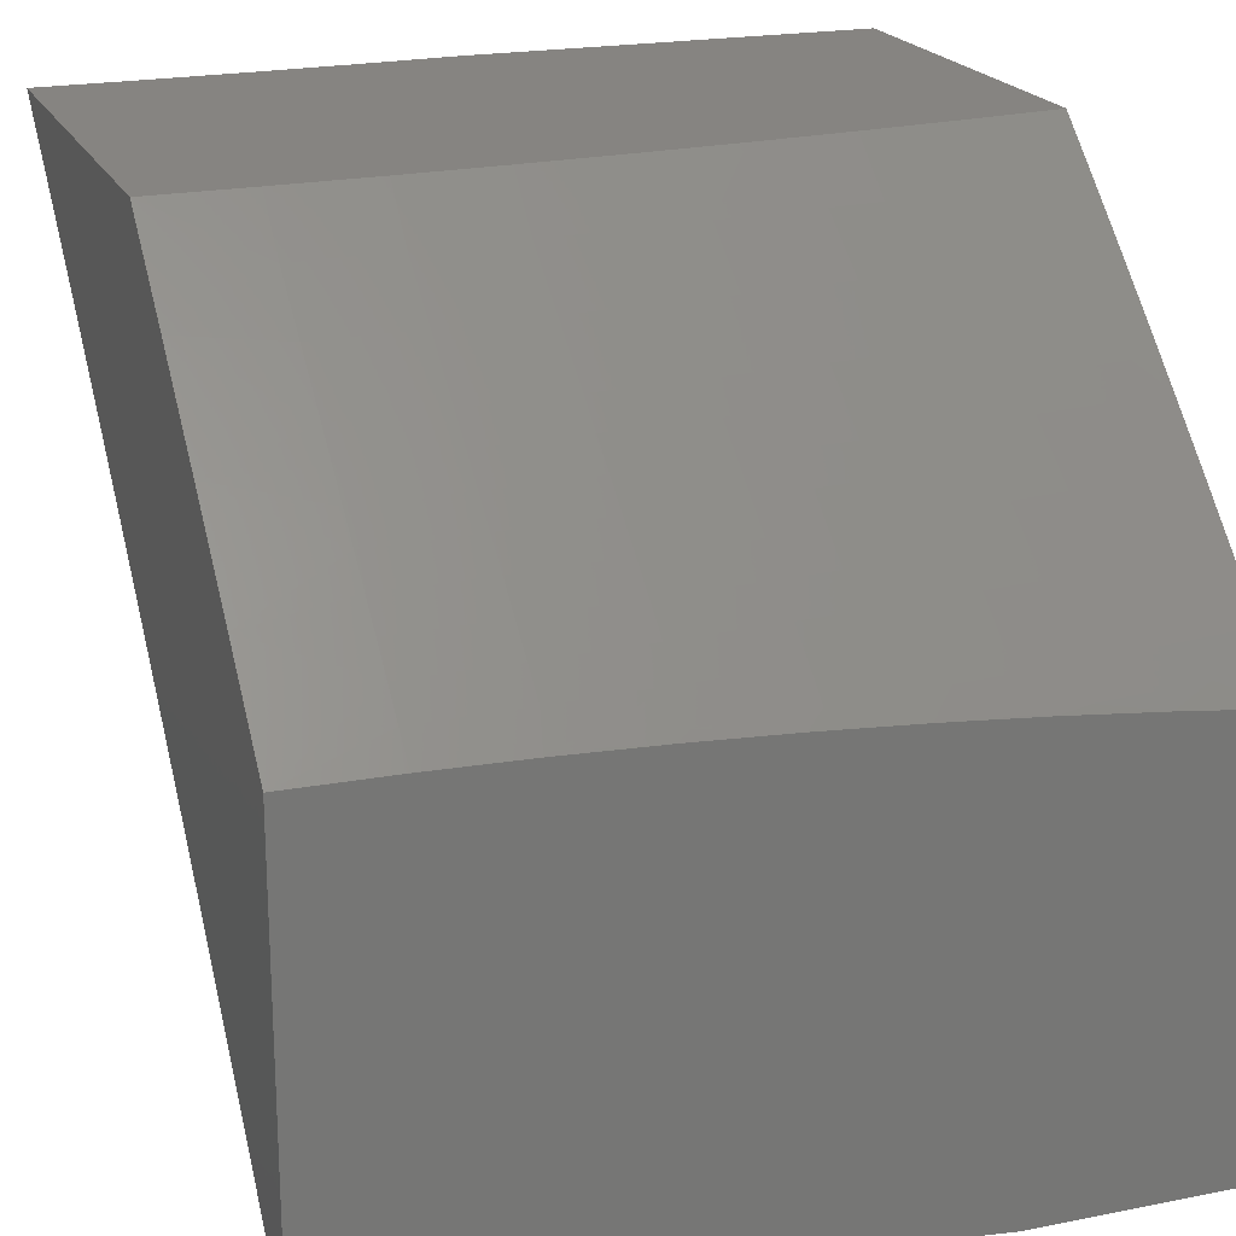
<metadata>
{"format":"stl","ext":"stl","renderer":"f3d","projection":"perspective","resolution":1024,"background":"white","views":[{"elev":20.7,"azim":-19.8,"up":"+Z"}]}
</metadata>
<code>
# stl→obj: 424 verts, 844 faces
v 0.8706 -7.988 8
v 0.9131 -7.923 8.066
v 1 -7.973 8
v 0.9846 -7.914 8.066
v 1 -7.916 8.063
v 1 -7.858 8.126
v 0.9771 -7.854 8.132
v 1 -7.799 8.188
v 0.9696 -7.794 8.198
v 1 -7.741 8.25
v 0.962 -7.733 8.263
v 1 -7.681 8.311
v 0.9544 -7.671 8.327
v 1 -7.622 8.372
v 0.9467 -7.609 8.391
v 1 -7.562 8.432
v 0.9389 -7.547 8.454
v 1 -7.501 8.492
v 0.9311 -7.484 8.517
v 0.9988 -7.476 8.517
v 1 -7.44 8.552
v 0.741 -8 8
v 0.7706 -7.937 8.066
v 0.8418 -7.93 8.066
v 0.8354 -7.87 8.132
v 0.9062 -7.863 8.132
v 0.8289 -7.809 8.198
v 0.8992 -7.802 8.198
v 0.8225 -7.748 8.263
v 0.8922 -7.741 8.263
v 0.8159 -7.687 8.327
v 0.8851 -7.679 8.327
v 0.8093 -7.625 8.391
v 0.8779 -7.617 8.391
v 0.8027 -7.562 8.454
v 0.8707 -7.555 8.454
v 0.796 -7.499 8.517
v 0.8635 -7.492 8.517
v 0.7893 -7.436 8.579
v 0.8562 -7.428 8.579
v 0.7825 -7.372 8.641
v 0.8488 -7.365 8.641
v 0.7756 -7.307 8.702
v 0.8414 -7.3 8.702
v 0.7688 -7.242 8.763
v 0.8339 -7.236 8.763
v 0.7618 -7.177 8.823
v 0.8264 -7.17 8.823
v 0.7549 -7.112 8.883
v 0.8189 -7.105 8.883
v 0.7479 -7.045 8.942
v 0.8112 -7.039 8.942
v 0.7461 -7 8.981
v 0.8731 -7 8.969
v 0.6996 -7.943 8.066
v 0.6486 -8 8.009
v 0.6287 -7.949 8.066
v 0.5561 -8 8.016
v 0.5581 -7.954 8.066
v 0.4876 -7.959 8.066
v 0.4839 -7.898 8.132
v 0.4141 -7.902 8.132
v 0.4109 -7.841 8.198
v 0.3419 -7.844 8.198
v 0.3392 -7.783 8.263
v 0.2708 -7.785 8.263
v 0.2686 -7.723 8.327
v 0.2013 -7.725 8.327
v 0.1996 -7.663 8.391
v 0.1329 -7.664 8.391
v 0.1318 -7.602 8.454
v 0.06578 -7.602 8.454
v 0.06523 -7.539 8.517
v 6.018e-33 -7.584 8.473
v 6.38e-33 -7.523 8.533
v 0.4635 -8 8.022
v 0.4173 -7.962 8.066
v 0.3445 -7.905 8.132
v 0.2729 -7.847 8.198
v 0.2029 -7.787 8.263
v 0.1339 -7.727 8.327
v 0.06632 -7.665 8.391
v 5.483e-33 -7.645 8.412
v 0.3709 -8 8.027
v 0.3472 -7.966 8.066
v 0.275 -7.908 8.132
v 0.2045 -7.849 8.198
v 0.135 -7.789 8.263
v 0.06686 -7.728 8.327
v 4.797e-33 -7.705 8.35
v 0.2782 -8 8.031
v 0.2771 -7.968 8.066
v 0.2061 -7.91 8.132
v 0.1361 -7.85 8.198
v 0.0674 -7.79 8.263
v 3.987e-33 -7.765 8.288
v 0.2076 -7.97 8.066
v 0.1855 -8 8.034
v 0.1382 -7.972 8.066
v 0.09274 -8 8.036
v 0.06898 -7.972 8.066
v 0 -8 8.036
v 1.059e-33 -7.942 8.1
v 0.06846 -7.912 8.132
v 2.093e-33 -7.884 8.163
v 0.06793 -7.851 8.198
v 3.078e-33 -7.825 8.226
v 0.06468 -7.475 8.579
v 6.542e-33 -7.461 8.593
v 0.06412 -7.411 8.641
v 6.479e-33 -7.399 8.653
v 0.06356 -7.346 8.702
v 6.168e-33 -7.336 8.712
v 0.063 -7.281 8.763
v 5.582e-33 -7.273 8.77
v 0.06243 -7.216 8.823
v 4.698e-33 -7.21 8.829
v 0.06186 -7.149 8.883
v 3.489e-33 -7.146 8.886
v 0.06128 -7.083 8.942
v 1.931e-33 -7.081 8.943
v 0 -7.016 9
v 0.123 -7.015 9
v 0.1228 -7.082 8.942
v 0.1239 -7.149 8.883
v 0.1862 -7.147 8.883
v 0.1879 -7.213 8.823
v 0.2509 -7.212 8.823
v 0.2532 -7.277 8.763
v 0.3171 -7.275 8.763
v 0.3199 -7.34 8.702
v 0.3845 -7.337 8.702
v 0.3879 -7.401 8.641
v 0.4532 -7.398 8.641
v 0.4571 -7.462 8.579
v 0.5235 -7.458 8.579
v 0.5279 -7.522 8.517
v 0.5945 -7.517 8.517
v 0.5995 -7.58 8.454
v 0.6671 -7.575 8.454
v 0.6726 -7.637 8.391
v 0.7409 -7.631 8.391
v 0.7469 -7.693 8.327
v 0.1845 -7.081 8.942
v 0.2459 -7.012 9
v 0.2463 -7.079 8.942
v 0.3084 -7.077 8.942
v 0.3113 -7.143 8.883
v 0.3742 -7.14 8.883
v 0.3776 -7.206 8.823
v 0.4413 -7.203 8.823
v 0.4453 -7.268 8.763
v 0.5099 -7.264 8.763
v 0.5145 -7.329 8.702
v 0.5793 -7.325 8.702
v 0.5844 -7.389 8.641
v 0.6503 -7.384 8.641
v 0.6559 -7.448 8.579
v 0.7225 -7.442 8.579
v 0.7287 -7.506 8.517
v 0.3688 -7.007 9
v 0.3707 -7.074 8.942
v 0.4372 -7.137 8.883
v 0.5054 -7.199 8.823
v 0.5742 -7.26 8.763
v 0.6446 -7.319 8.702
v 0.7163 -7.378 8.641
v 0.4332 -7.071 8.942
v 0.4915 -7 9
v 0.4962 -7.067 8.942
v 0.5586 -7.062 8.942
v 0.5638 -7.128 8.883
v 0.6273 -7.123 8.883
v 0.6331 -7.189 8.823
v 0.6974 -7.183 8.823
v 0.7038 -7.249 8.763
v 0.6189 -7 8.992
v 0.6215 -7.057 8.942
v 0.691 -7.118 8.883
v 0.6846 -7.052 8.942
v 1 -7 8.955
v 0.9384 -7.024 8.942
v 0.8748 -7.031 8.942
v 0.883 -7.097 8.883
v 0.8911 -7.163 8.823
v 0.8992 -7.228 8.763
v 0.9073 -7.293 8.702
v 0.9153 -7.357 8.641
v 0.9232 -7.421 8.579
v 1 -7.064 8.899
v 0.9472 -7.089 8.883
v 1 -7.128 8.842
v 0.956 -7.155 8.823
v 1 -7.191 8.785
v 0.9646 -7.22 8.763
v 1 -7.254 8.727
v 0.9733 -7.285 8.702
v 1 -7.316 8.669
v 0.9818 -7.349 8.641
v 1 -7.378 8.611
v 0.9904 -7.412 8.579
v 0.7647 -7.877 8.132
v 0.6942 -7.883 8.132
v 0.6239 -7.889 8.132
v 0.5539 -7.894 8.132
v 0.7588 -7.816 8.198
v 0.6889 -7.822 8.198
v 0.6191 -7.828 8.198
v 0.5496 -7.833 8.198
v 0.4801 -7.837 8.198
v 0.7529 -7.755 8.263
v 0.6835 -7.761 8.263
v 0.6143 -7.767 8.263
v 0.5453 -7.772 8.263
v 0.4764 -7.776 8.263
v 0.4077 -7.78 8.263
v 0.7348 -7.569 8.454
v 0.71 -7.314 8.702
v 0.6389 -7.254 8.763
v 0.6615 -7.511 8.517
v 0.6781 -7.699 8.327
v 0.6094 -7.705 8.327
v 0.541 -7.71 8.327
v 0.4726 -7.714 8.327
v 0.4044 -7.718 8.327
v 0.3365 -7.721 8.327
v 0.6045 -7.643 8.391
v 0.5323 -7.585 8.454
v 0.461 -7.526 8.517
v 0.3912 -7.466 8.579
v 0.3227 -7.404 8.641
v 0.2555 -7.342 8.702
v 0.1896 -7.279 8.763
v 0.1251 -7.215 8.823
v 0.5895 -7.453 8.579
v 0.519 -7.394 8.641
v 0.4493 -7.333 8.702
v 0.3811 -7.272 8.763
v 0.3142 -7.209 8.823
v 0.2486 -7.146 8.883
v 0.569 -7.194 8.823
v 0.5008 -7.133 8.883
v 0.5367 -7.648 8.391
v 0.4688 -7.652 8.391
v 0.4012 -7.655 8.391
v 0.3338 -7.659 8.391
v 0.2665 -7.661 8.391
v 0.4649 -7.589 8.454
v 0.3979 -7.593 8.454
v 0.3311 -7.596 8.454
v 0.2643 -7.598 8.454
v 0.198 -7.6 8.454
v 0.3946 -7.529 8.517
v 0.3255 -7.469 8.579
v 0.2577 -7.407 8.641
v 0.1913 -7.344 8.702
v 0.1262 -7.28 8.763
v 0.3283 -7.532 8.517
v 0.2621 -7.535 8.517
v 0.1963 -7.537 8.517
v 0.1307 -7.538 8.517
v 0.2599 -7.471 8.579
v 0.193 -7.409 8.641
v 0.1273 -7.345 8.702
v 0.1947 -7.473 8.579
v 0.1296 -7.474 8.579
v 0.1371 -7.911 8.132
v 0.1285 -7.41 8.641
v 0.1254 -8 8.582
v 0.1293 -7.968 8.613
v 0 -8 8.583
v 0.1288 -7.937 8.644
v 0 -7.891 8.69
v 0.1283 -7.906 8.674
v 0.1278 -7.875 8.704
v 0.2564 -7.872 8.704
v 0.2553 -7.84 8.735
v 0.3842 -7.835 8.735
v 0.3826 -7.803 8.765
v 0.5116 -7.796 8.765
v 0.5096 -7.764 8.794
v 0.5741 -7.76 8.794
v 0.5717 -7.728 8.824
v 0.6361 -7.723 8.824
v 0.6309 -7.659 8.883
v 0.6949 -7.654 8.883
v 0.6891 -7.59 8.942
v 0.7527 -7.584 8.942
v 0.7509 -7.519 9
v 0.8165 -7.577 8.942
v 0.8756 -7.505 9
v 0.8804 -7.57 8.942
v 0.9445 -7.562 8.942
v 0.8878 -7.634 8.883
v 0.9526 -7.626 8.883
v 0.8952 -7.697 8.824
v 0.9606 -7.689 8.824
v 0.8989 -7.729 8.794
v 0.9646 -7.721 8.794
v 0.9025 -7.76 8.765
v 0.9686 -7.752 8.765
v 0.9062 -7.792 8.735
v 0.9726 -7.784 8.735
v 0.9098 -7.823 8.704
v 0.9765 -7.815 8.704
v 0.9134 -7.854 8.674
v 0.9805 -7.846 8.674
v 0.9171 -7.885 8.644
v 0.9844 -7.877 8.644
v 0.9207 -7.916 8.613
v 0.9883 -7.908 8.613
v 0.9242 -7.947 8.583
v 0.9922 -7.939 8.583
v 0.9278 -7.978 8.552
v 0.9961 -7.969 8.552
v 1 -8 8.521
v 1 -7.938 8.583
v 0.1298 -7.999 8.583
v 0.2507 -8 8.579
v 0.2594 -7.965 8.613
v 0.2584 -7.934 8.644
v 0.3888 -7.929 8.644
v 0.3872 -7.898 8.674
v 0.5178 -7.89 8.674
v 0.5158 -7.859 8.704
v 0.5811 -7.854 8.704
v 0.5787 -7.823 8.735
v 0.6439 -7.818 8.735
v 0.6413 -7.786 8.765
v 0.7064 -7.781 8.765
v 0.7036 -7.749 8.794
v 0.7685 -7.743 8.794
v 0.7654 -7.711 8.824
v 0.8302 -7.705 8.824
v 0.8234 -7.641 8.883
v 0.2604 -7.996 8.583
v 0.376 -8 8.575
v 0.3903 -7.96 8.613
v 0.3918 -7.991 8.583
v 0.5219 -7.952 8.613
v 0.524 -7.983 8.583
v 0.588 -7.948 8.613
v 0.5903 -7.979 8.583
v 0.6542 -7.943 8.613
v 0.6568 -7.974 8.583
v 0.7206 -7.937 8.613
v 0.7234 -7.968 8.583
v 0.7871 -7.93 8.613
v 0.7902 -7.961 8.583
v 0.8538 -7.924 8.613
v 0.8572 -7.954 8.583
v 0.5011 -8 8.568
v 0.6261 -8 8.559
v 0.7509 -8 8.548
v 0.7262 -7.999 8.552
v 0.8756 -8 8.536
v 0.7933 -7.992 8.552
v 0.8605 -7.985 8.552
v 1 -7.875 8.644
v 1 -7.812 8.704
v 1 -7.748 8.764
v 1 -7.684 8.824
v 1 -7.62 8.883
v 1 -7.555 8.942
v 1 -7.49 9
v 0.6261 -7.53 9
v 0.6256 -7.595 8.942
v 0.567 -7.664 8.883
v 0.5075 -7.733 8.824
v 0.3811 -7.772 8.794
v 0.2543 -7.808 8.765
v 0.1273 -7.843 8.735
v 0.5623 -7.6 8.942
v 0.5011 -7.54 9
v 0.4991 -7.605 8.942
v 0.376 -7.547 9
v 0.3732 -7.612 8.942
v 0.2507 -7.552 9
v 0.2481 -7.617 8.942
v 0.1254 -7.555 9
v 0.1236 -7.62 8.942
v 0 -7.556 9
v 0 -7.669 8.898
v 0 -7.781 8.795
v 0.1257 -7.748 8.824
v 0.1247 -7.684 8.883
v 0.1268 -7.812 8.765
v 0.1262 -7.78 8.794
v 0.2533 -7.777 8.794
v 0.2522 -7.745 8.824
v 0.3795 -7.74 8.824
v 0.3764 -7.676 8.883
v 0.5033 -7.669 8.883
v 0.2574 -7.903 8.674
v 0.2502 -7.681 8.883
v 0.3857 -7.866 8.704
v 0.5199 -7.921 8.644
v 0.5857 -7.917 8.644
v 0.6517 -7.912 8.644
v 0.7178 -7.906 8.644
v 0.7841 -7.899 8.644
v 0.8505 -7.893 8.644
v 0.5137 -7.827 8.735
v 0.5834 -7.886 8.674
v 0.6465 -7.849 8.704
v 0.7093 -7.812 8.735
v 0.7717 -7.774 8.765
v 0.8336 -7.736 8.794
v 0.5764 -7.791 8.765
v 0.6491 -7.88 8.674
v 0.715 -7.875 8.674
v 0.781 -7.868 8.674
v 0.8471 -7.862 8.674
v 0.7121 -7.843 8.704
v 0.7748 -7.806 8.735
v 0.837 -7.768 8.765
v 0.6387 -7.755 8.794
v 0.7007 -7.717 8.824
v 0.7591 -7.648 8.883
v 0.7779 -7.837 8.704
v 0.8438 -7.83 8.704
v 0.8404 -7.799 8.735
v 1 -8 8
v 1 -7 9
f 1 2 3
f 3 2 4
f 3 4 5
f 5 4 6
f 6 4 7
f 6 7 8
f 8 7 9
f 8 9 10
f 10 9 11
f 10 11 12
f 12 11 13
f 12 13 14
f 14 13 15
f 14 15 16
f 16 15 17
f 16 17 18
f 18 17 19
f 18 19 20
f 20 19 21
f 20 21 18
f 22 23 1
f 1 23 24
f 1 24 2
f 2 24 25
f 2 25 26
f 26 25 27
f 26 27 28
f 28 27 29
f 28 29 30
f 30 29 31
f 30 31 32
f 32 31 33
f 32 33 34
f 34 33 35
f 34 35 36
f 36 35 37
f 36 37 38
f 38 37 39
f 38 39 40
f 40 39 41
f 40 41 42
f 42 41 43
f 42 43 44
f 44 43 45
f 44 45 46
f 46 45 47
f 46 47 48
f 48 47 49
f 48 49 50
f 50 49 51
f 50 51 52
f 52 51 53
f 52 53 54
f 23 22 55
f 55 22 56
f 55 56 57
f 57 56 58
f 57 58 59
f 59 58 60
f 59 60 61
f 61 60 62
f 61 62 63
f 63 62 64
f 63 64 65
f 65 64 66
f 65 66 67
f 67 66 68
f 67 68 69
f 69 68 70
f 69 70 71
f 71 70 72
f 71 72 73
f 73 72 74
f 73 74 75
f 58 76 60
f 60 76 77
f 60 77 62
f 62 77 78
f 62 78 64
f 64 78 79
f 64 79 66
f 66 79 80
f 66 80 68
f 68 80 81
f 68 81 70
f 70 81 82
f 70 82 72
f 72 82 83
f 72 83 74
f 76 84 77
f 77 84 85
f 77 85 78
f 78 85 86
f 78 86 79
f 79 86 87
f 79 87 80
f 80 87 88
f 80 88 81
f 81 88 89
f 81 89 82
f 82 89 90
f 82 90 83
f 84 91 85
f 85 91 92
f 85 92 86
f 86 92 93
f 86 93 87
f 87 93 94
f 87 94 88
f 88 94 95
f 88 95 89
f 89 95 96
f 89 96 90
f 92 91 97
f 97 91 98
f 97 98 99
f 99 98 100
f 99 100 101
f 101 100 102
f 101 102 103
f 101 103 104
f 104 103 105
f 104 105 106
f 106 105 107
f 106 107 95
f 95 107 96
f 73 75 108
f 108 75 109
f 108 109 110
f 110 109 111
f 110 111 112
f 112 111 113
f 112 113 114
f 114 113 115
f 114 115 116
f 116 115 117
f 116 117 118
f 118 117 119
f 118 119 120
f 120 119 121
f 120 121 122
f 122 123 120
f 120 123 124
f 120 124 125
f 125 124 126
f 125 126 127
f 127 126 128
f 127 128 129
f 129 128 130
f 129 130 131
f 131 130 132
f 131 132 133
f 133 132 134
f 133 134 135
f 135 134 136
f 135 136 137
f 137 136 138
f 137 138 139
f 139 138 140
f 139 140 141
f 141 140 142
f 141 142 143
f 143 142 31
f 143 31 29
f 124 123 144
f 144 123 145
f 144 145 146
f 146 145 147
f 146 147 148
f 148 147 149
f 148 149 150
f 150 149 151
f 150 151 152
f 152 151 153
f 152 153 154
f 154 153 155
f 154 155 156
f 156 155 157
f 156 157 158
f 158 157 159
f 158 159 160
f 160 159 37
f 160 37 35
f 145 161 147
f 147 161 162
f 147 162 149
f 149 162 163
f 149 163 151
f 151 163 164
f 151 164 153
f 153 164 165
f 153 165 155
f 155 165 166
f 155 166 157
f 157 166 167
f 157 167 159
f 159 167 39
f 159 39 37
f 162 161 168
f 168 161 169
f 168 169 170
f 170 169 171
f 170 171 172
f 172 171 173
f 172 173 174
f 174 173 175
f 174 175 176
f 176 175 45
f 176 45 43
f 169 177 171
f 171 177 178
f 171 178 173
f 173 178 179
f 173 179 175
f 175 179 47
f 175 47 45
f 178 177 180
f 180 177 53
f 180 53 51
f 181 182 54
f 54 182 183
f 54 183 52
f 52 183 184
f 52 184 50
f 50 184 185
f 50 185 48
f 48 185 186
f 48 186 46
f 46 186 187
f 46 187 44
f 44 187 188
f 44 188 42
f 42 188 189
f 42 189 40
f 40 189 19
f 40 19 38
f 38 19 17
f 38 17 36
f 36 17 15
f 36 15 34
f 34 15 13
f 34 13 32
f 32 13 11
f 32 11 30
f 30 11 9
f 30 9 28
f 28 9 7
f 28 7 26
f 26 7 4
f 26 4 2
f 181 190 182
f 182 190 191
f 182 191 183
f 183 191 184
f 190 192 191
f 191 192 193
f 191 193 184
f 184 193 185
f 192 194 193
f 193 194 195
f 193 195 185
f 185 195 186
f 194 196 195
f 195 196 197
f 195 197 186
f 186 197 187
f 196 198 197
f 197 198 199
f 197 199 187
f 187 199 188
f 198 200 199
f 199 200 201
f 199 201 188
f 188 201 189
f 200 21 201
f 201 21 189
f 19 189 21
f 25 24 202
f 202 24 23
f 202 23 203
f 203 23 55
f 203 55 204
f 204 55 57
f 204 57 205
f 205 57 59
f 205 59 61
f 27 25 206
f 206 25 202
f 206 202 207
f 207 202 203
f 207 203 208
f 208 203 204
f 208 204 209
f 209 204 205
f 209 205 210
f 210 205 61
f 210 61 63
f 29 27 211
f 211 27 206
f 211 206 212
f 212 206 207
f 212 207 213
f 213 207 208
f 213 208 214
f 214 208 209
f 214 209 215
f 215 209 210
f 215 210 216
f 216 210 63
f 216 63 65
f 31 142 33
f 33 142 217
f 33 217 35
f 35 217 160
f 39 167 41
f 41 167 218
f 41 218 43
f 43 218 176
f 180 51 49
f 180 49 179
f 179 49 47
f 180 179 178
f 176 218 219
f 219 218 166
f 219 166 165
f 218 167 166
f 160 217 220
f 220 217 140
f 220 140 138
f 217 142 140
f 143 211 221
f 221 211 212
f 221 212 222
f 222 212 213
f 222 213 223
f 223 213 214
f 223 214 224
f 224 214 215
f 224 215 225
f 225 215 216
f 225 216 226
f 226 216 65
f 226 65 67
f 211 143 29
f 143 221 141
f 141 221 227
f 141 227 139
f 139 227 228
f 139 228 137
f 137 228 229
f 137 229 135
f 135 229 230
f 135 230 133
f 133 230 231
f 133 231 131
f 131 231 232
f 131 232 129
f 129 232 233
f 129 233 127
f 127 233 234
f 127 234 125
f 125 234 118
f 125 118 120
f 227 221 222
f 160 220 158
f 158 220 235
f 158 235 156
f 156 235 236
f 156 236 154
f 154 236 237
f 154 237 152
f 152 237 238
f 152 238 150
f 150 238 239
f 150 239 148
f 148 239 240
f 148 240 146
f 146 240 144
f 235 220 138
f 176 219 174
f 174 219 241
f 174 241 172
f 172 241 242
f 172 242 170
f 170 242 168
f 241 219 165
f 227 222 243
f 243 222 223
f 243 223 244
f 244 223 224
f 244 224 245
f 245 224 225
f 245 225 246
f 246 225 226
f 246 226 247
f 247 226 67
f 247 67 69
f 236 235 136
f 136 235 138
f 242 241 164
f 164 241 165
f 168 242 163
f 163 242 164
f 237 236 134
f 134 236 136
f 228 243 248
f 248 243 244
f 248 244 249
f 249 244 245
f 249 245 250
f 250 245 246
f 250 246 251
f 251 246 247
f 251 247 252
f 252 247 69
f 252 69 71
f 243 228 227
f 228 248 229
f 229 248 253
f 229 253 230
f 230 253 254
f 230 254 231
f 231 254 255
f 231 255 232
f 232 255 256
f 232 256 233
f 233 256 257
f 233 257 234
f 234 257 116
f 234 116 118
f 253 248 249
f 238 237 132
f 132 237 134
f 162 168 163
f 253 249 258
f 258 249 250
f 258 250 259
f 259 250 251
f 259 251 260
f 260 251 252
f 260 252 261
f 261 252 71
f 261 71 73
f 239 238 130
f 130 238 132
f 253 258 254
f 254 258 262
f 254 262 255
f 255 262 263
f 255 263 256
f 256 263 264
f 256 264 257
f 257 264 114
f 257 114 116
f 262 258 259
f 240 239 128
f 128 239 130
f 144 240 126
f 126 240 128
f 262 259 265
f 265 259 260
f 265 260 266
f 266 260 261
f 266 261 108
f 108 261 73
f 93 92 97
f 93 97 267
f 267 97 99
f 267 99 104
f 104 99 101
f 262 265 263
f 263 265 268
f 263 268 264
f 264 268 112
f 264 112 114
f 268 265 266
f 124 144 126
f 93 267 94
f 94 267 106
f 94 106 95
f 106 267 104
f 108 110 266
f 266 110 268
f 110 112 268
f 269 270 271
f 271 270 272
f 271 272 273
f 273 272 274
f 273 274 275
f 275 274 276
f 275 276 277
f 277 276 278
f 277 278 279
f 279 278 280
f 279 280 281
f 281 280 282
f 281 282 283
f 283 282 284
f 283 284 285
f 285 284 286
f 285 286 287
f 287 286 288
f 287 288 289
f 289 288 290
f 289 290 291
f 291 290 292
f 291 292 293
f 293 292 294
f 293 294 295
f 295 294 296
f 295 296 297
f 297 296 298
f 297 298 299
f 299 298 300
f 299 300 301
f 301 300 302
f 301 302 303
f 303 302 304
f 303 304 305
f 305 304 306
f 305 306 307
f 307 306 308
f 307 308 309
f 309 308 310
f 309 310 311
f 311 310 312
f 311 312 313
f 313 312 314
f 313 314 315
f 315 314 316
f 315 316 317
f 270 269 318
f 318 269 319
f 318 319 270
f 270 319 320
f 270 320 321
f 321 320 322
f 321 322 323
f 323 322 324
f 323 324 325
f 325 324 326
f 325 326 327
f 327 326 328
f 327 328 329
f 329 328 330
f 329 330 331
f 331 330 332
f 331 332 333
f 333 332 334
f 333 334 335
f 335 334 294
f 335 294 292
f 320 319 336
f 336 319 337
f 336 337 338
f 338 337 339
f 338 339 340
f 340 339 341
f 340 341 342
f 342 341 343
f 342 343 344
f 344 343 345
f 344 345 346
f 346 345 347
f 346 347 348
f 348 347 349
f 348 349 350
f 350 349 351
f 350 351 310
f 310 351 312
f 337 352 339
f 339 352 341
f 352 353 341
f 341 353 343
f 354 355 353
f 353 355 345
f 353 345 343
f 356 357 354
f 354 357 349
f 354 349 347
f 316 314 356
f 356 314 358
f 356 358 357
f 357 358 351
f 357 351 349
f 359 311 317
f 317 311 313
f 317 313 315
f 360 307 359
f 359 307 309
f 359 309 311
f 361 303 360
f 360 303 305
f 360 305 307
f 362 299 361
f 361 299 301
f 361 301 303
f 363 295 362
f 362 295 297
f 362 297 299
f 295 363 293
f 293 363 364
f 293 364 365
f 365 291 293
f 289 366 287
f 287 366 367
f 287 367 285
f 285 367 368
f 285 368 283
f 283 368 369
f 283 369 281
f 281 369 370
f 281 370 279
f 279 370 371
f 279 371 277
f 277 371 372
f 277 372 275
f 275 372 273
f 367 366 373
f 373 366 374
f 373 374 375
f 375 374 376
f 375 376 377
f 377 376 378
f 377 378 379
f 379 378 380
f 379 380 381
f 381 380 382
f 381 382 383
f 384 385 383
f 383 385 386
f 383 386 381
f 381 386 379
f 273 372 384
f 384 372 387
f 384 387 388
f 388 387 389
f 388 389 390
f 390 389 391
f 390 391 392
f 392 391 393
f 392 393 375
f 375 393 373
f 270 321 272
f 272 321 394
f 272 394 274
f 274 394 276
f 385 384 388
f 389 387 371
f 371 387 372
f 388 390 385
f 385 390 395
f 385 395 386
f 386 395 379
f 322 320 338
f 338 320 336
f 321 323 394
f 394 323 396
f 394 396 276
f 276 396 278
f 391 389 370
f 370 389 371
f 377 379 395
f 377 395 392
f 392 395 390
f 322 338 397
f 397 338 340
f 397 340 398
f 398 340 342
f 398 342 399
f 399 342 344
f 399 344 400
f 400 344 346
f 400 346 401
f 401 346 348
f 401 348 402
f 402 348 350
f 402 350 308
f 308 350 310
f 323 325 396
f 396 325 403
f 396 403 278
f 278 403 280
f 393 391 369
f 369 391 370
f 375 377 392
f 322 397 324
f 324 397 404
f 324 404 326
f 326 404 405
f 326 405 328
f 328 405 406
f 328 406 330
f 330 406 407
f 330 407 332
f 332 407 408
f 332 408 334
f 334 408 296
f 334 296 294
f 404 397 398
f 325 327 403
f 403 327 409
f 403 409 280
f 280 409 282
f 373 393 368
f 368 393 369
f 404 398 410
f 410 398 399
f 410 399 411
f 411 399 400
f 411 400 412
f 412 400 401
f 412 401 413
f 413 401 402
f 413 402 306
f 306 402 308
f 404 410 405
f 405 410 414
f 405 414 406
f 406 414 415
f 406 415 407
f 407 415 416
f 407 416 408
f 408 416 298
f 408 298 296
f 414 410 411
f 409 327 329
f 282 409 417
f 417 409 329
f 417 329 331
f 282 417 284
f 284 417 418
f 284 418 286
f 286 418 419
f 286 419 288
f 288 419 290
f 418 417 331
f 373 368 367
f 414 411 420
f 420 411 412
f 420 412 421
f 421 412 413
f 421 413 304
f 304 413 306
f 414 420 415
f 415 420 422
f 415 422 416
f 416 422 300
f 416 300 298
f 422 420 421
f 418 331 333
f 418 333 419
f 419 333 335
f 419 335 290
f 290 335 292
f 345 355 347
f 347 355 354
f 351 358 312
f 312 358 314
f 422 421 302
f 302 421 304
f 302 300 422
f 22 1 423
f 423 1 3
f 122 121 382
f 382 121 119
f 382 119 117
f 117 115 382
f 382 115 113
f 382 113 383
f 383 113 111
f 383 111 109
f 383 109 384
f 384 109 75
f 384 75 74
f 384 74 273
f 273 74 83
f 273 83 90
f 273 90 271
f 271 90 96
f 271 96 107
f 107 105 271
f 271 105 103
f 271 103 102
f 102 100 271
f 271 100 269
f 269 100 98
f 269 98 319
f 319 98 91
f 319 91 337
f 337 91 84
f 337 84 352
f 352 84 76
f 352 76 353
f 353 76 58
f 353 58 354
f 354 58 56
f 354 56 356
f 356 56 22
f 356 22 316
f 316 22 423
f 161 374 169
f 169 374 366
f 169 366 289
f 374 161 376
f 376 161 145
f 376 145 378
f 378 145 123
f 378 123 380
f 380 123 122
f 380 122 382
f 289 291 169
f 169 291 424
f 424 291 365
f 181 54 424
f 424 54 53
f 424 53 177
f 177 169 424
f 3 5 423
f 423 5 316
f 316 5 6
f 316 6 8
f 8 10 316
f 316 10 12
f 316 12 317
f 317 12 14
f 317 14 359
f 359 14 16
f 359 16 360
f 360 16 18
f 360 18 361
f 361 18 21
f 361 21 362
f 362 21 200
f 362 200 363
f 363 200 198
f 363 198 364
f 364 198 196
f 364 196 365
f 365 196 194
f 365 194 192
f 192 190 365
f 365 190 424
f 424 190 181

</code>
